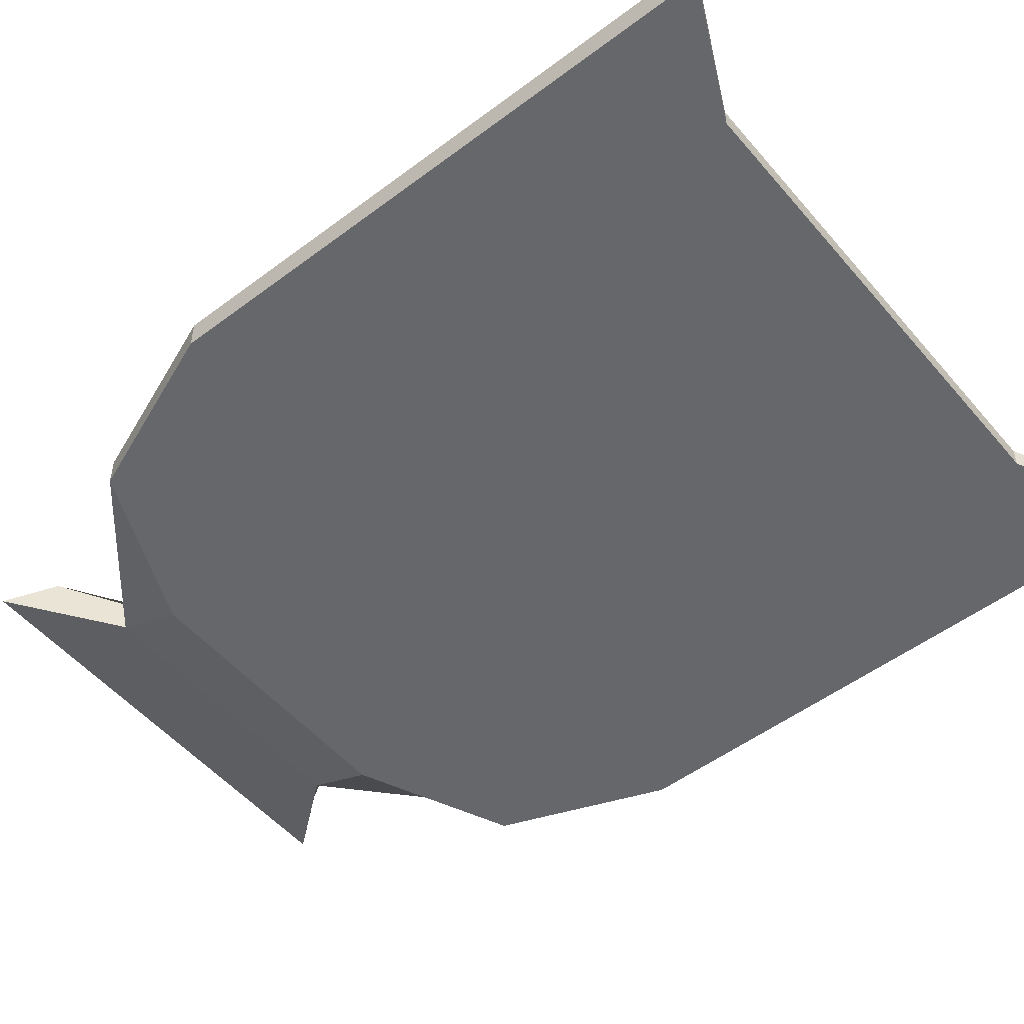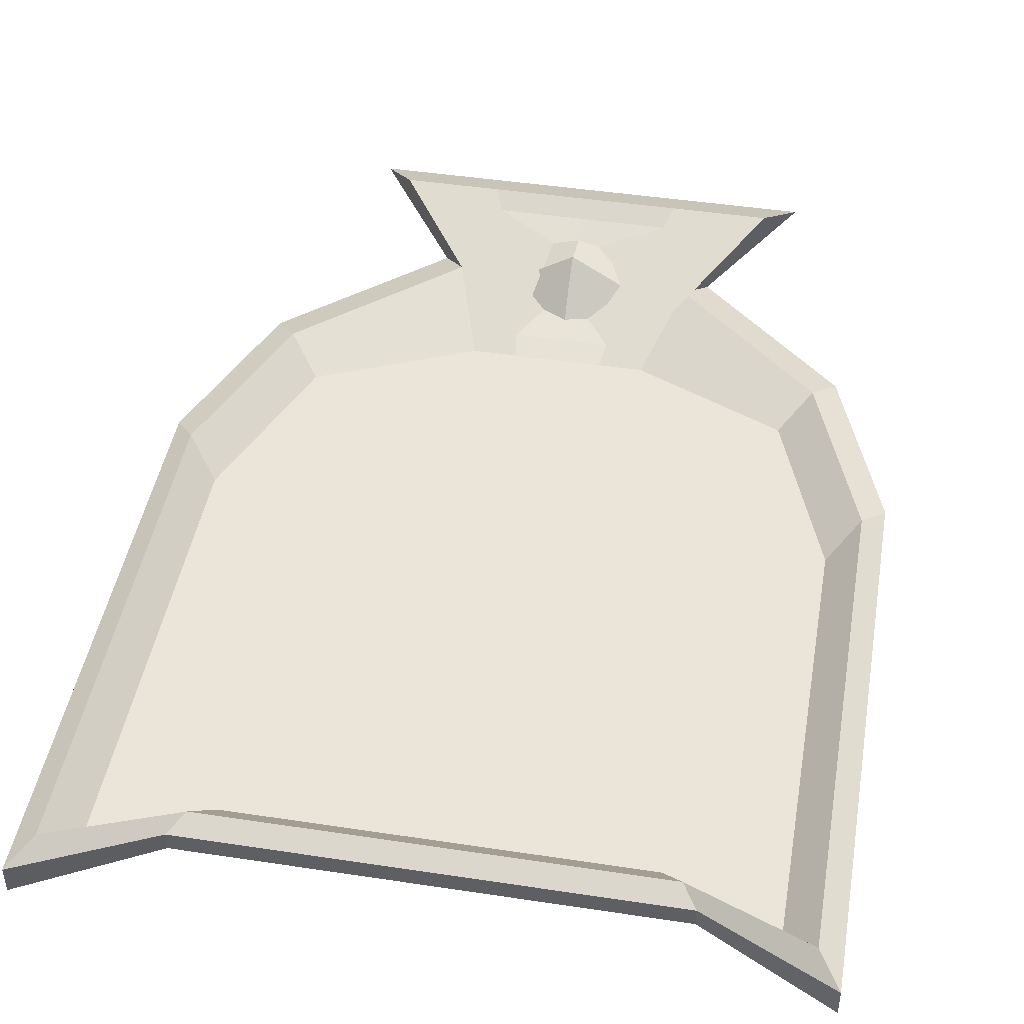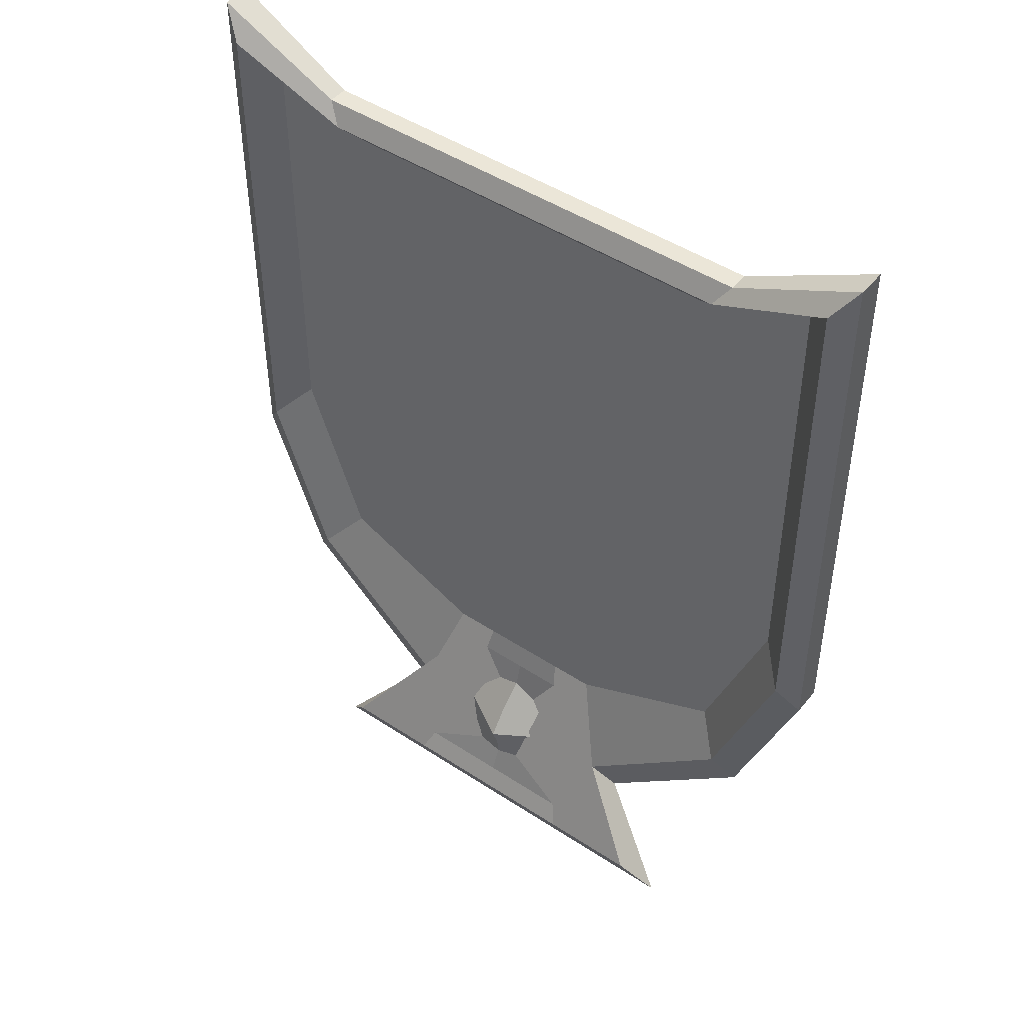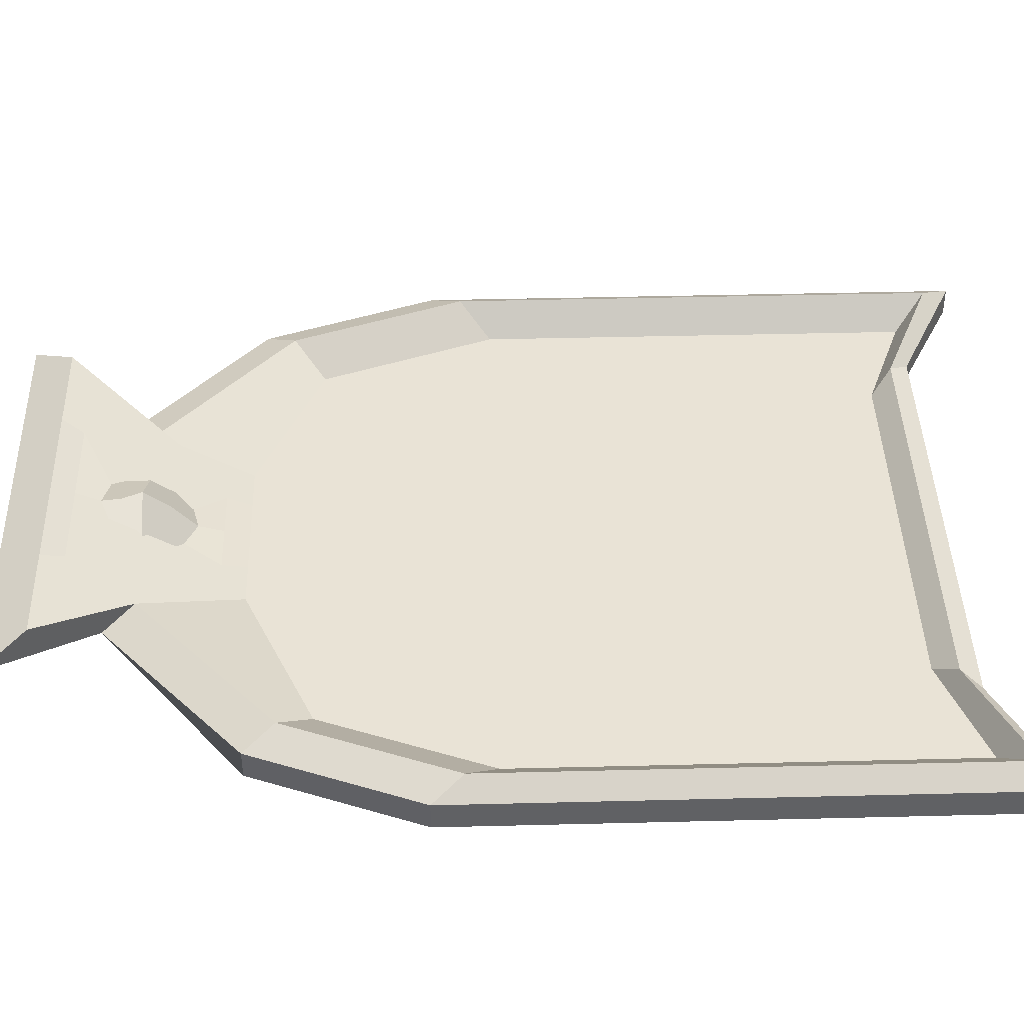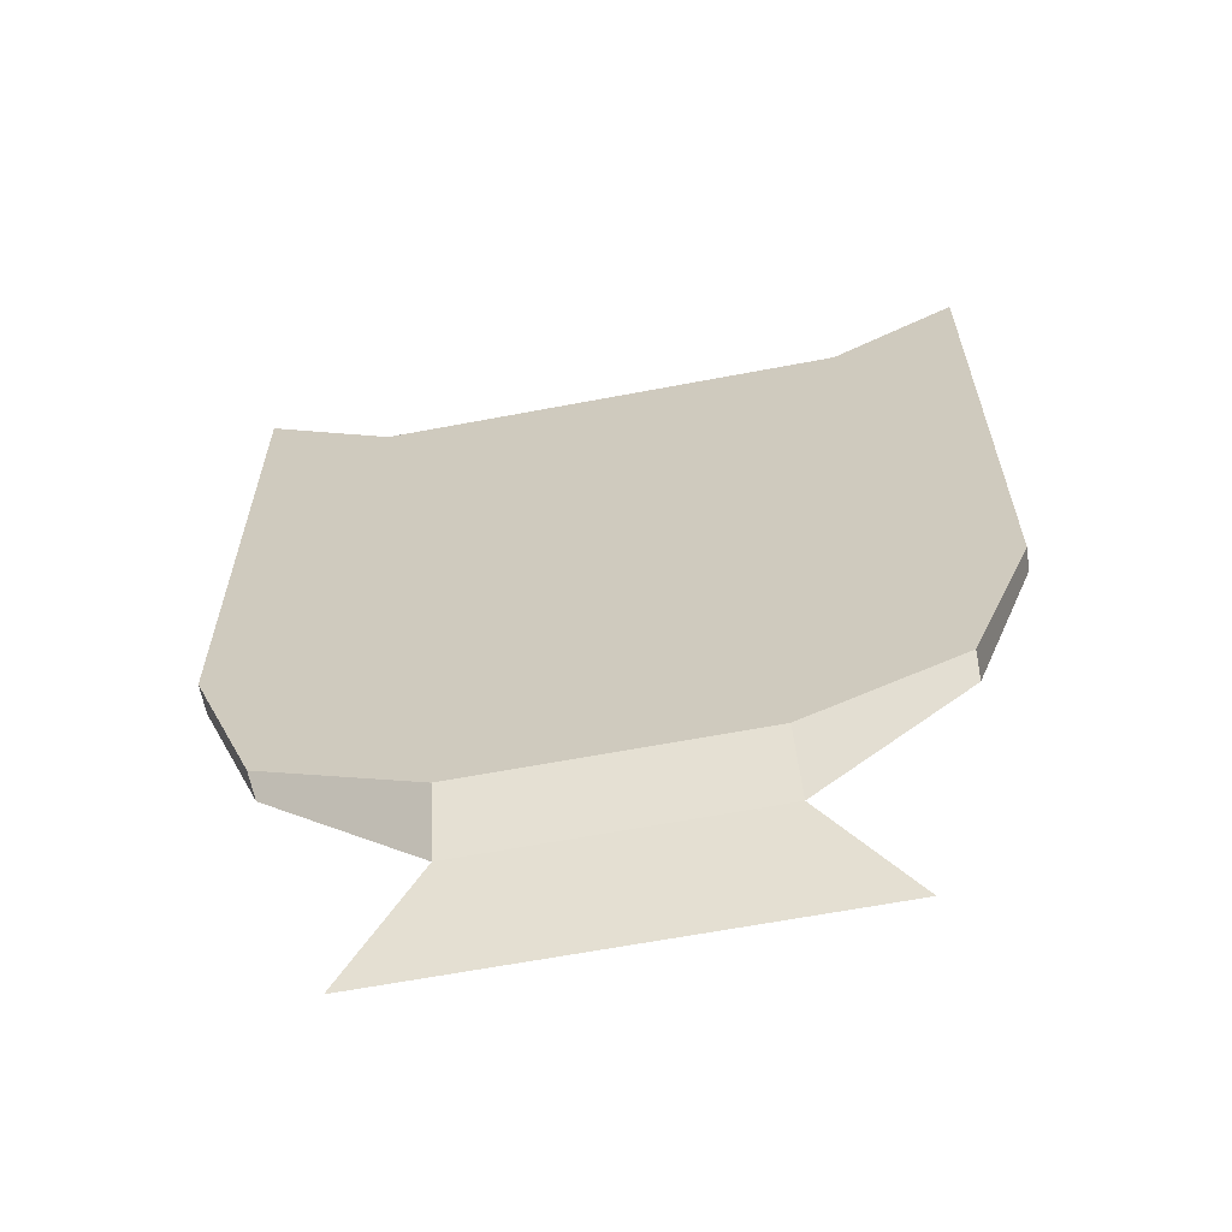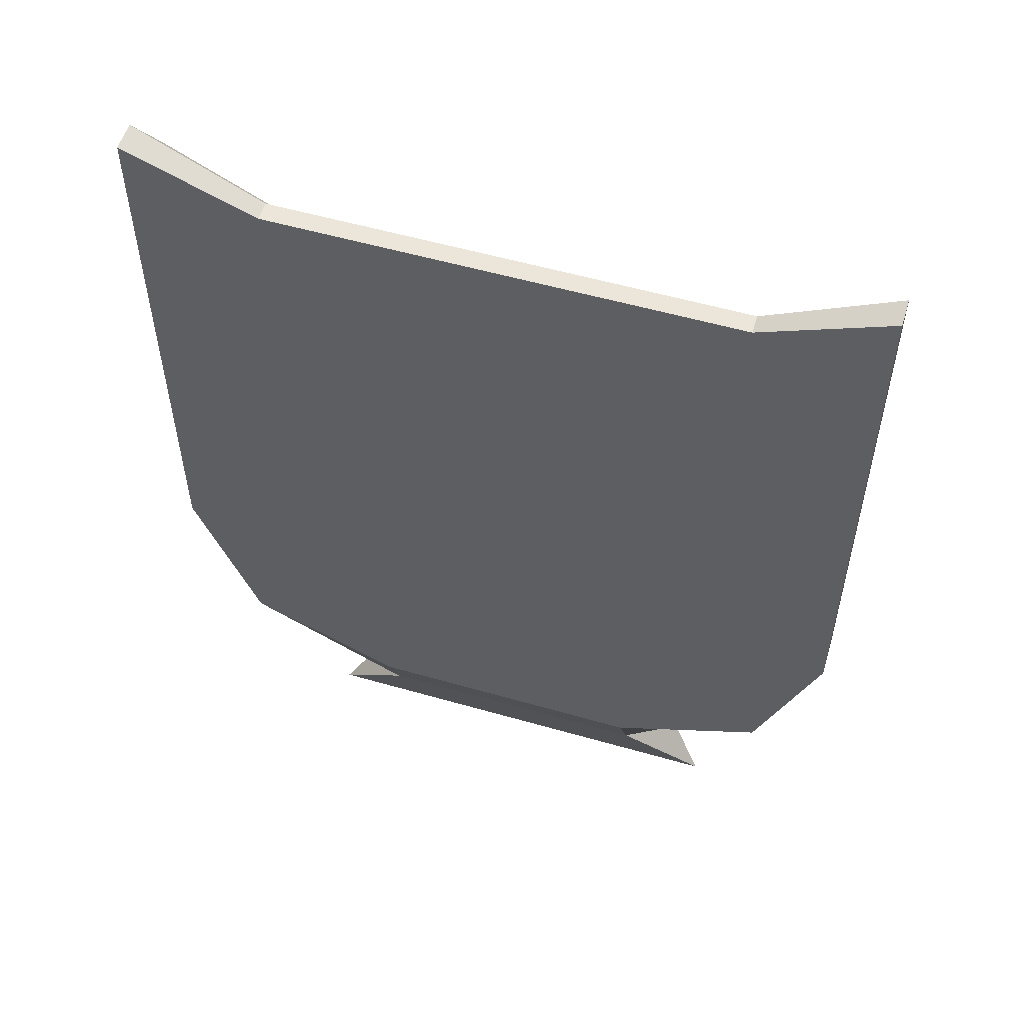
<metadata>
{"format":"obj","ext":"obj","renderer":"f3d","projection":"perspective","resolution":1024,"background":"white","views":[{"elev":-51.9,"azim":-50.9,"up":"+Y"},{"elev":45.5,"azim":9.9,"up":"+Y"},{"elev":46.6,"azim":-143.1,"up":"+Z"},{"elev":42.5,"azim":-91.7,"up":"+Y"},{"elev":-63.0,"azim":10.9,"up":"+Z"},{"elev":55.1,"azim":16.9,"up":"+Z"}]}
</metadata>
<code>
o PlayerBase_Cube
v 1.02 -0.01886 -4.097
v 2.571 -0.01886 -2.438
v 2.117 -0.01886 -3.611
v 2.571 0.1952 -2.344
v 2.117 0.1952 -3.611
v 2.19 0.09368 -1.897
v 0.6393 0.09368 -3.65
v 1.736 0.09368 -3.164
v 2.409 0.3036 -2.122
v 1.955 0.3036 -3.39
v -2.633 -0.01886 -2.38
v -1.028 -0.01886 -4.097
v -2.163 -0.01886 -3.594
v -2.633 0.1952 -2.38
v -2.163 0.1952 -3.594
v -0.6467 0.09368 -3.65
v -2.252 0.09368 -1.933
v -1.782 0.09368 -3.147
v -2.471 0.3036 -2.158
v -2.001 0.3036 -3.372
v 1.64 0.4626 -5.307
v 1.035 0.1956 -4.591
v 1.412 0.615 -4.995
v 0.872 0.3012 -4.367
v -1.648 0.4626 -5.307
v -1.043 0.1928 -4.593
v -1.419 0.615 -4.995
v -0.8806 0.3039 -4.37
v -0.6467 0.09368 -3.65
v 1.412 0.615 -4.995
v 0.872 0.3012 -4.367
v -1.419 0.615 -4.995
v -0.8806 0.3039 -4.37
v -0.003698 0.09368 -3.65
v 1.142 0.4581 -4.681
v -1.15 0.4594 -4.682
v -0.004304 0.5318 -4.368
v -0.003698 0.615 -4.995
v 0.7556 0.1974 -4.009
v -0.7636 0.1988 -4.01
v -0.004001 0.4588 -4.666
v -0.004001 0.1981 -4.009
v -0.3252 0.09368 -3.65
v 0.3178 0.09368 -3.65
v 1.007 0.3796 -4.524
v -1.285 0.5372 -4.839
v 0.3763 0.3019 -4.368
v -0.7115 0.615 -4.995
v 0.6975 0.1456 -3.829
v -0.7052 0.1462 -3.83
v 1.277 0.5366 -4.838
v -1.015 0.3817 -4.526
v -0.3731 0.3032 -4.369
v 0.7041 0.615 -4.995
v 0.8138 0.2493 -4.188
v -0.8221 0.2513 -4.19
v -0.00385 0.5369 -4.839
v -0.004153 0.4746 -4.525
v -0.1919 0.4591 -4.597
v 0.167 0.4584 -4.609
v -0.004153 0.3936 -4.189
v -0.00385 0.1459 -3.83
v -0.1825 0.1984 -4.098
v 0.1695 0.1978 -4.054
v 0.3468 0.1457 -3.83
v -0.3545 0.1461 -3.83
v -0.3044 0.2508 -4.213
v 0.288 0.3801 -4.525
v 0.6365 0.5367 -4.838
v 0.3005 0.2498 -4.188
v -0.6442 0.5371 -4.839
v -0.2953 0.3812 -4.503
v -1.715 0.03579 1.278
v -2.633 -0.01886 1.728
v -1.715 0.1778 1.278
v -2.633 0.1952 1.728
v -2.252 0.09368 1.281
v -1.462 0.1104 0.9819
v -2.471 0.3036 1.506
v -1.607 0.2497 1.131
v 2.571 -0.01886 1.73
v 1.655 0.03579 1.278
v 2.571 0.1952 1.73
v 1.655 0.1778 1.278
v 1.402 0.1104 0.9819
v 2.19 0.09368 1.283
v 1.547 0.2497 1.131
v 2.409 0.3036 1.508
f 74 76 14 11
f 79 19 14 76
f 24 7 8 10
f 85 78 80 87
f 15 20 28 26
f 5 3 1 22
f 87 80 75 84
f 77 17 19 79
f 6 86 88 9
f 4 2 3 5
f 22 1 12 26
f 61 37 53 67 63 42
f 10 8 6 9
f 9 4 5 10
f 21 25 27 23
f 1 3 2 81 82 73 74 11 13 12
f 11 14 15 13
f 20 18 16 28
f 19 17 18 20
f 14 19 20 15
f 13 15 26 12
f 2 4 83 81
f 21 23 24 22
f 27 25 26 28
f 25 21 22 26
f 71 57 38 48
f 10 5 22 24
f 70 47 37 61 42 64
f 66 62 42 63
f 62 65 64 42
f 34 44 65 62
f 43 34 62 66
f 58 41 59 72 53 37
f 57 69 54 38
f 41 60 69 57
f 59 41 57 71
f 66 63 67 53 72 59 71 48 32 46 36 52 33 56 40 50 29 43
f 55 31 45 35 51 30 54 69 60 68 47 70 64 65 44 7 49 39
f 76 74 73 75
f 77 79 80 78
f 79 76 75 80
f 9 88 83 4
f 84 82 81 83
f 85 87 88 86
f 87 84 83 88
f 82 84 75 73
f 68 60 41 58 37 47

</code>
